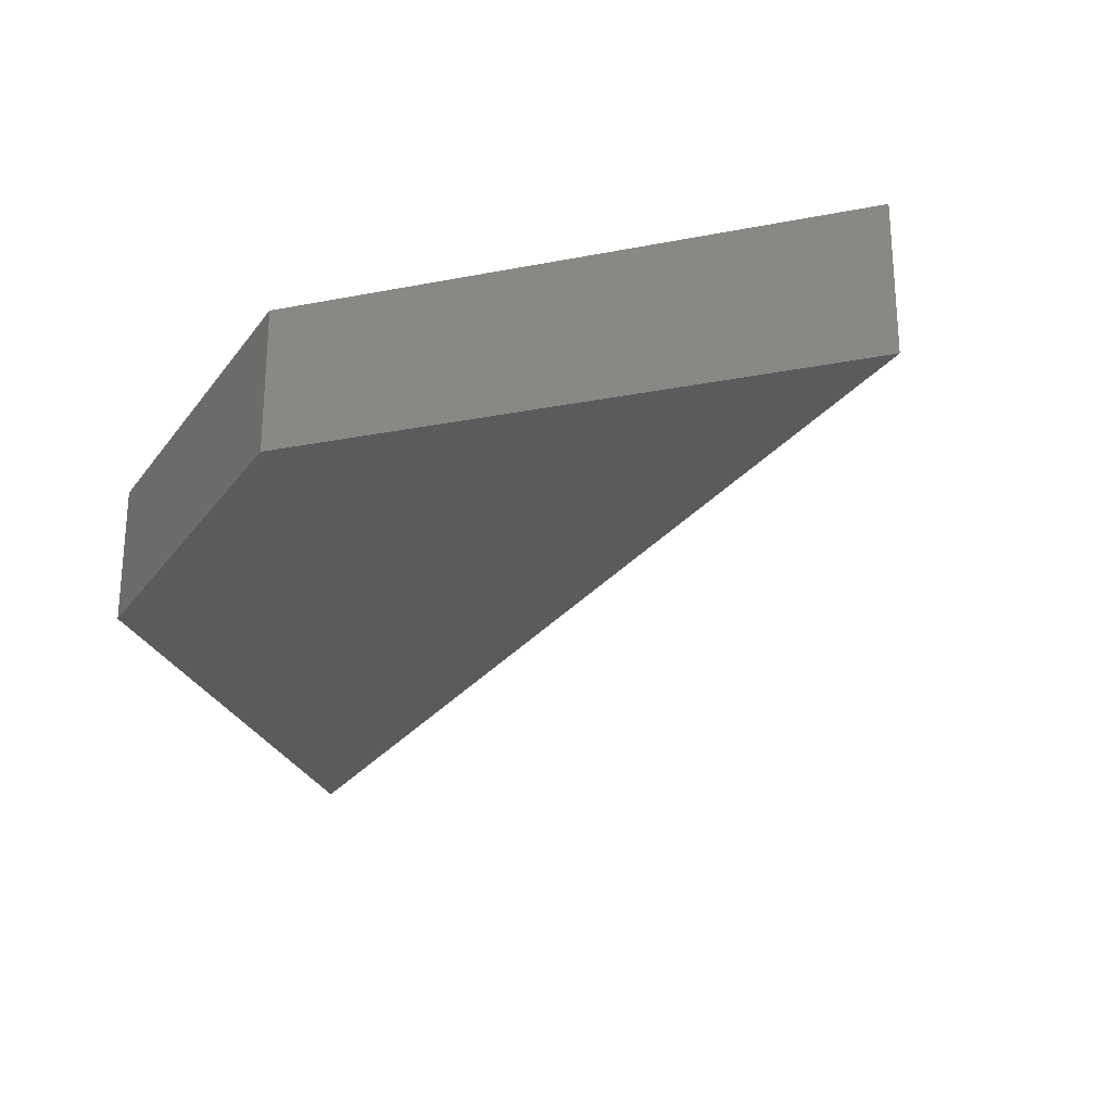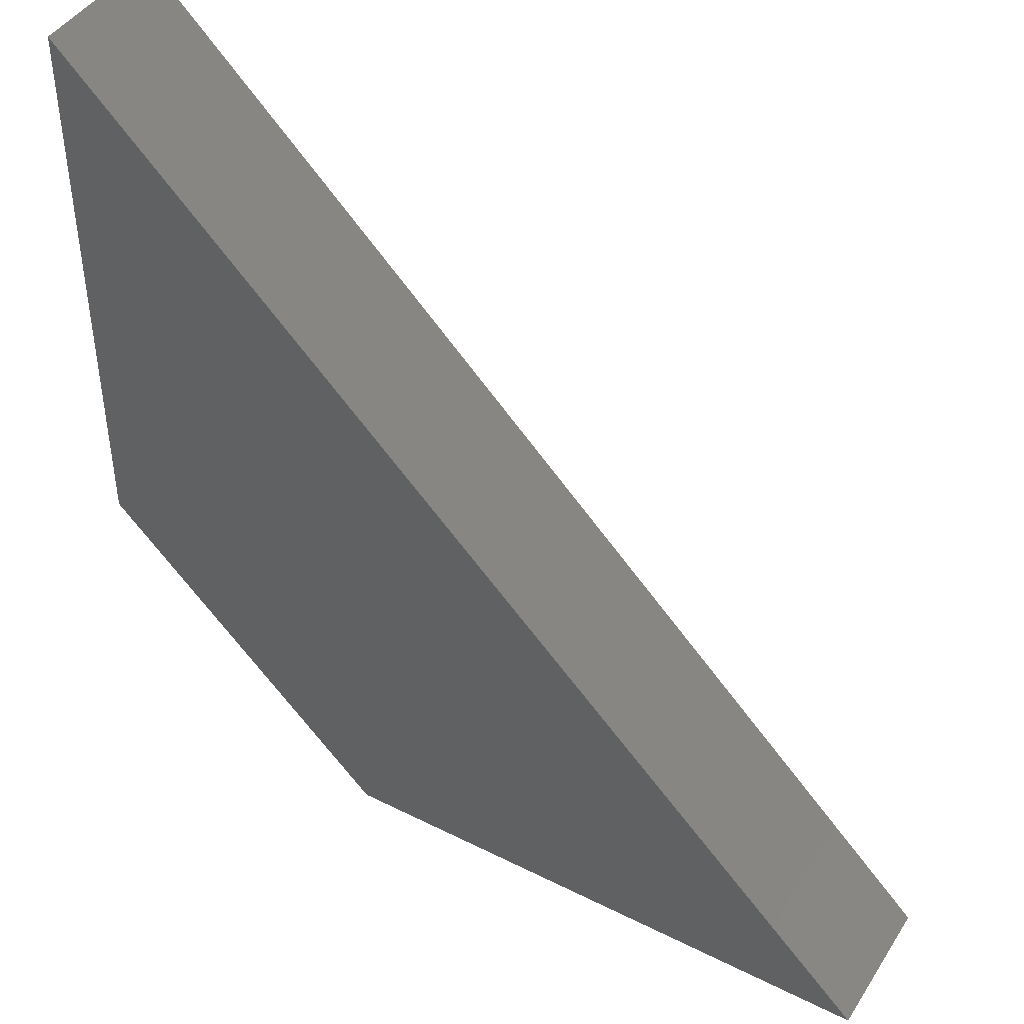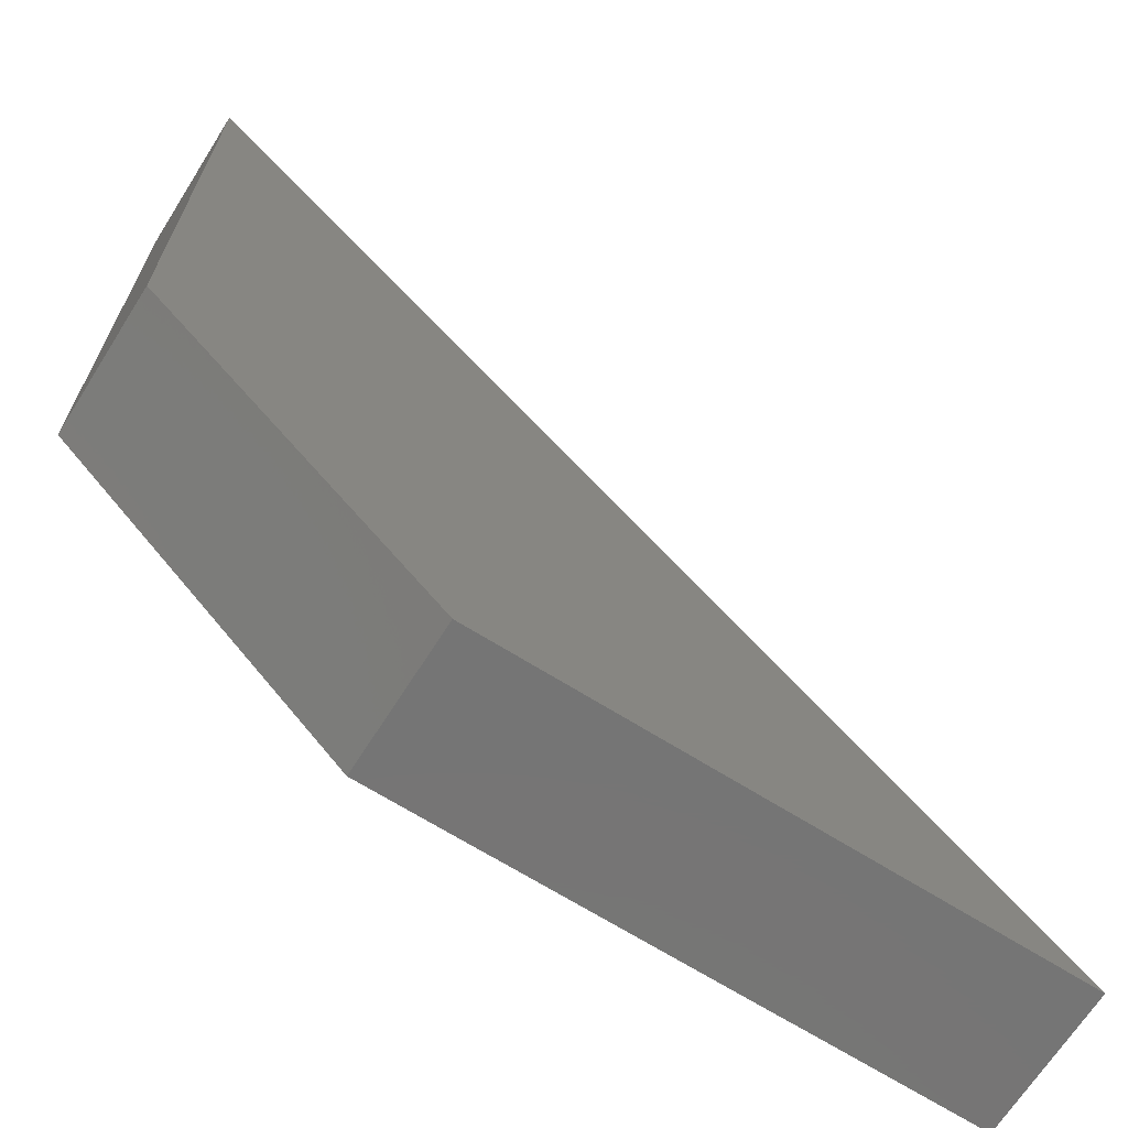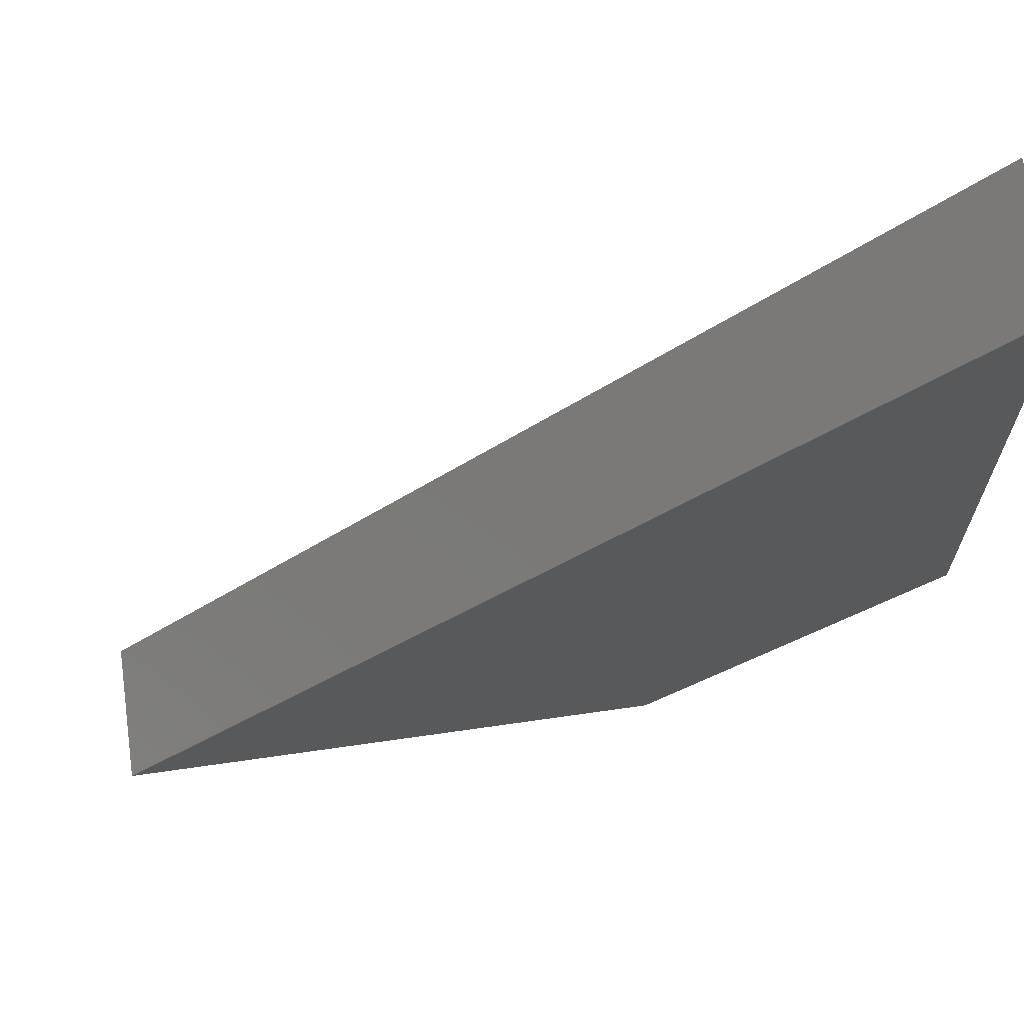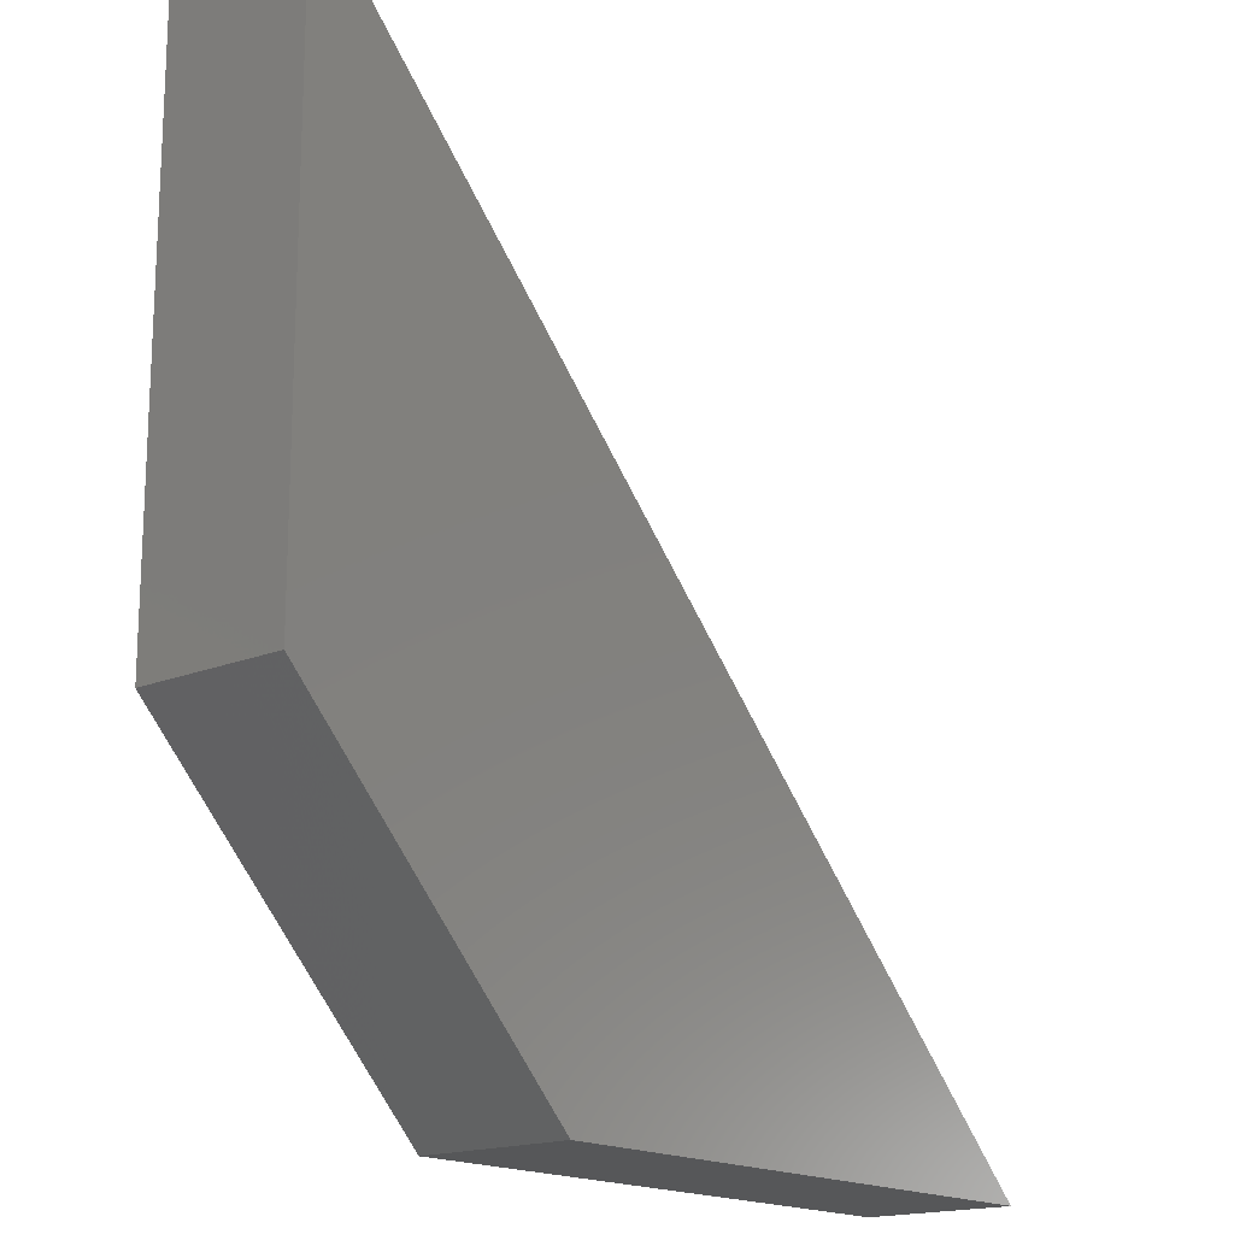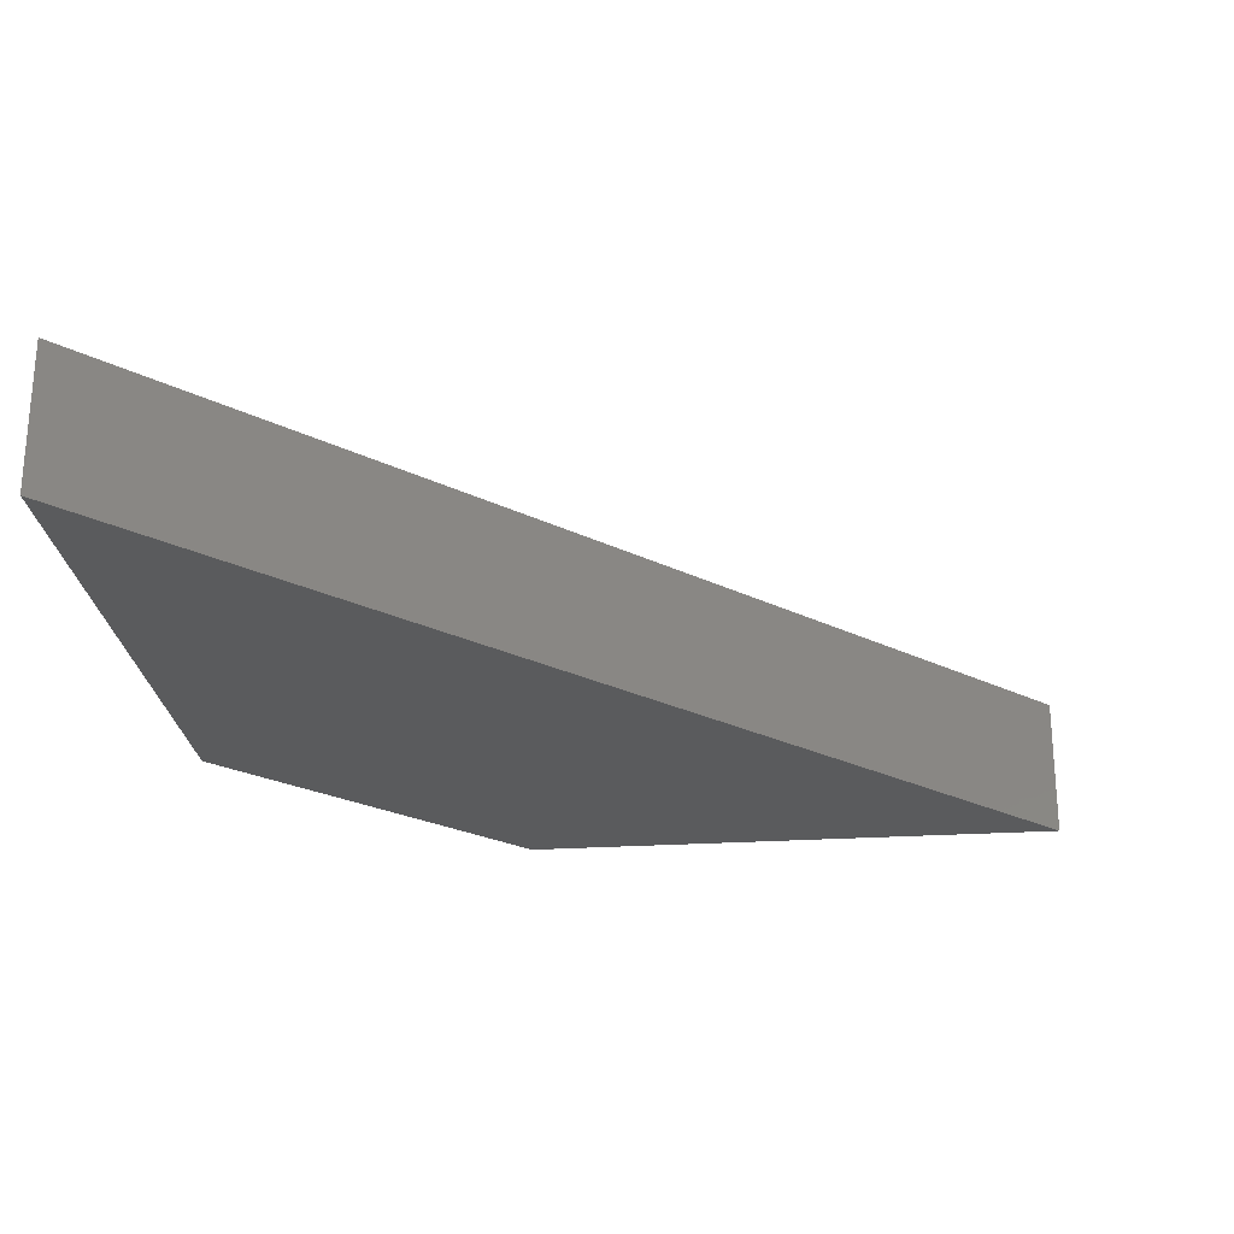
<metadata>
{"format":"stl","ext":"stl","renderer":"f3d","projection":"perspective","resolution":1024,"background":"white","views":[{"elev":-25.4,"azim":17.5,"up":"+Z"},{"elev":44.0,"azim":30.5,"up":"+Y"},{"elev":-67.6,"azim":-32.3,"up":"+Y"},{"elev":67.4,"azim":171.8,"up":"+Y"},{"elev":-17.1,"azim":-50.3,"up":"+Y"},{"elev":-25.1,"azim":96.0,"up":"+Z"}]}
</metadata>
<code>
# stl→obj: 8 verts, 12 faces
v 0 10 0
v 0 29.5 0
v 10 0 0
v 29.5 0 0
v 10 0 5
v 0 29.5 5
v 0 10 5
v 29.5 0 5
f 1 2 3
f 2 4 3
f 5 6 7
f 5 8 6
f 1 6 2
f 1 7 6
f 3 7 1
f 3 5 7
f 4 5 3
f 4 8 5
f 2 8 4
f 2 6 8

</code>
